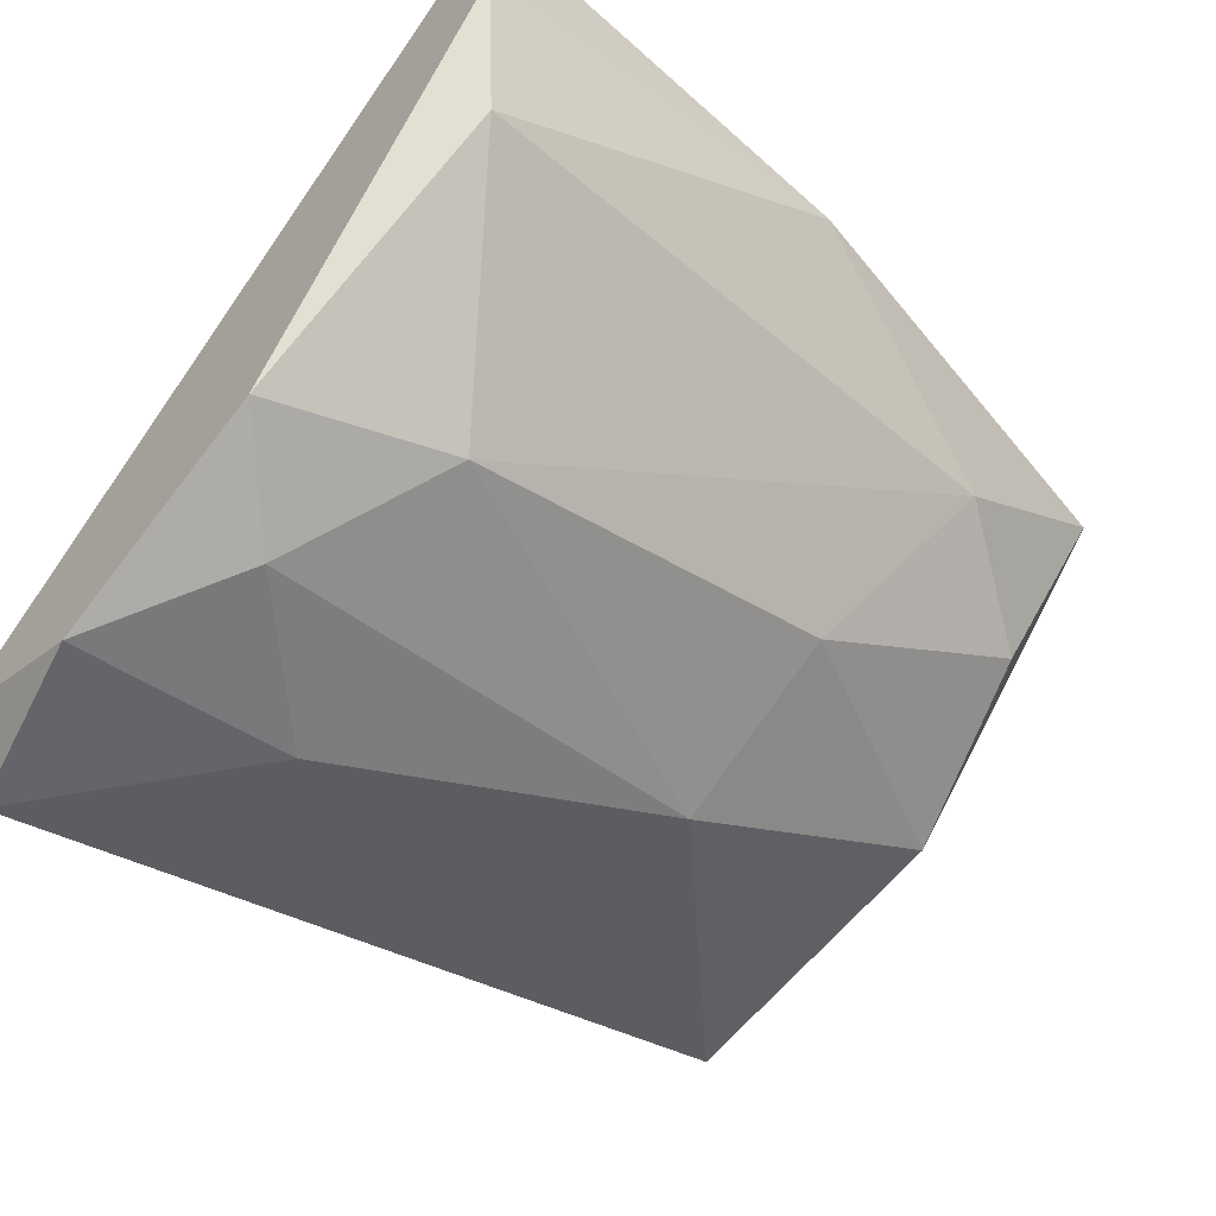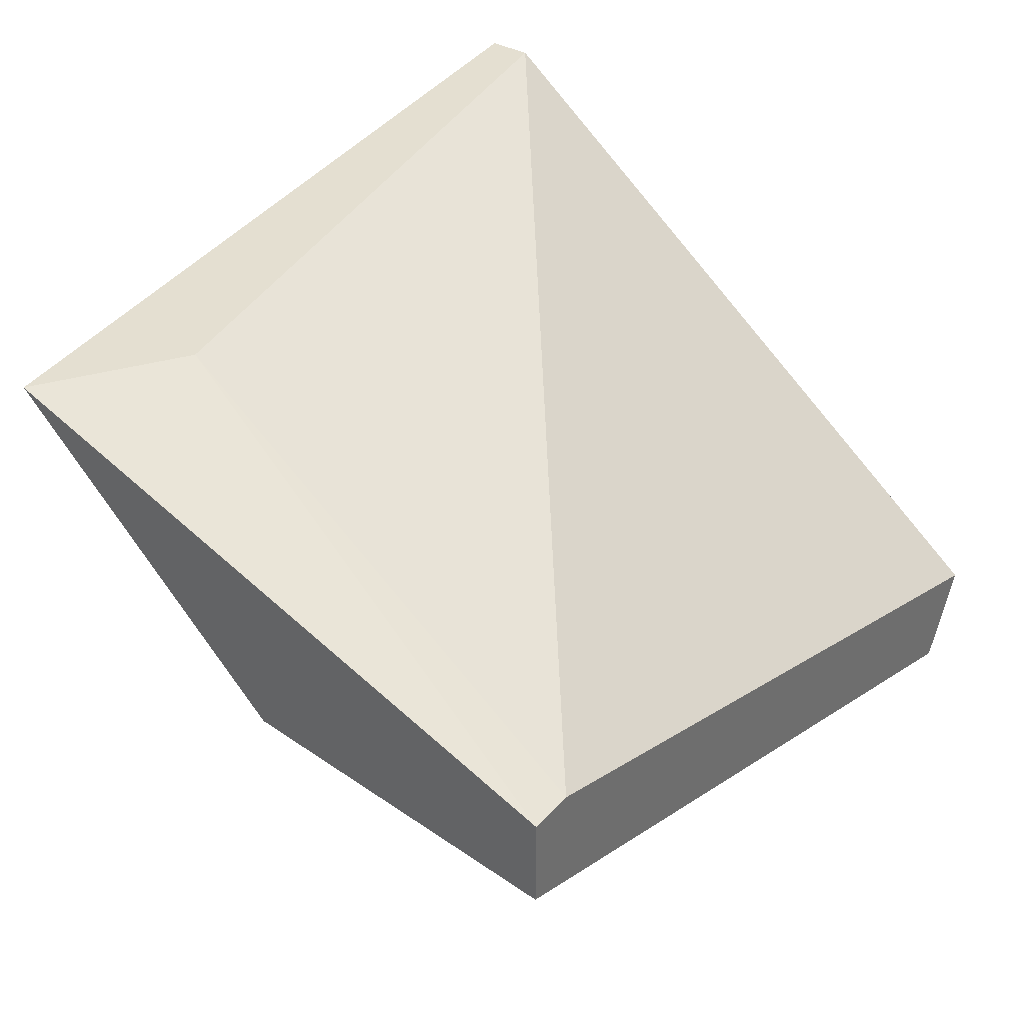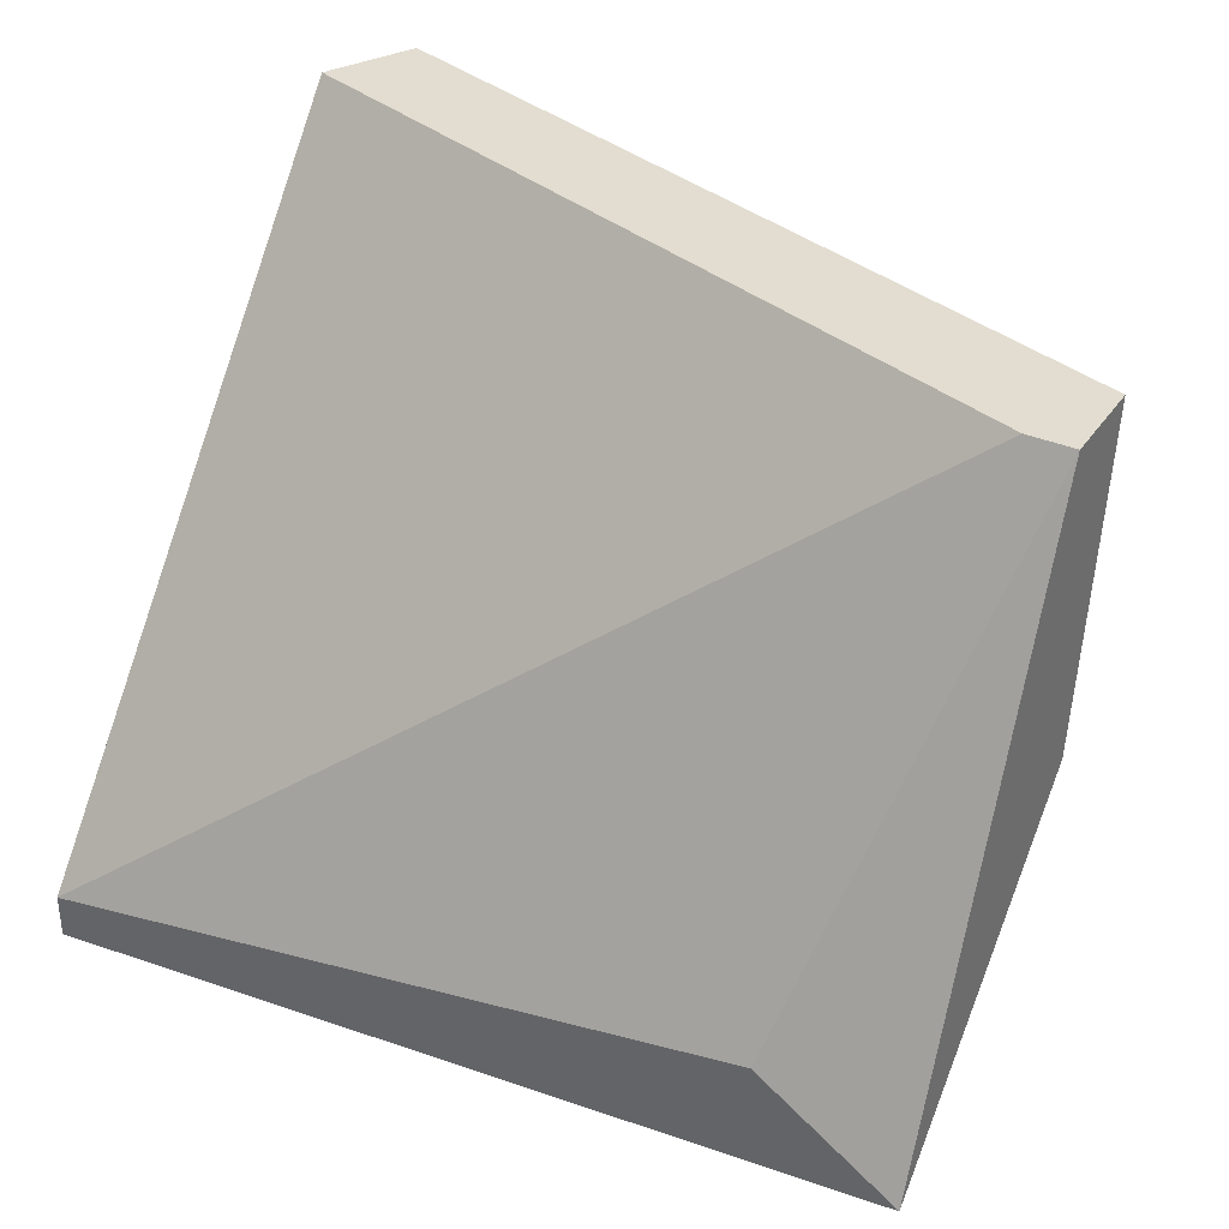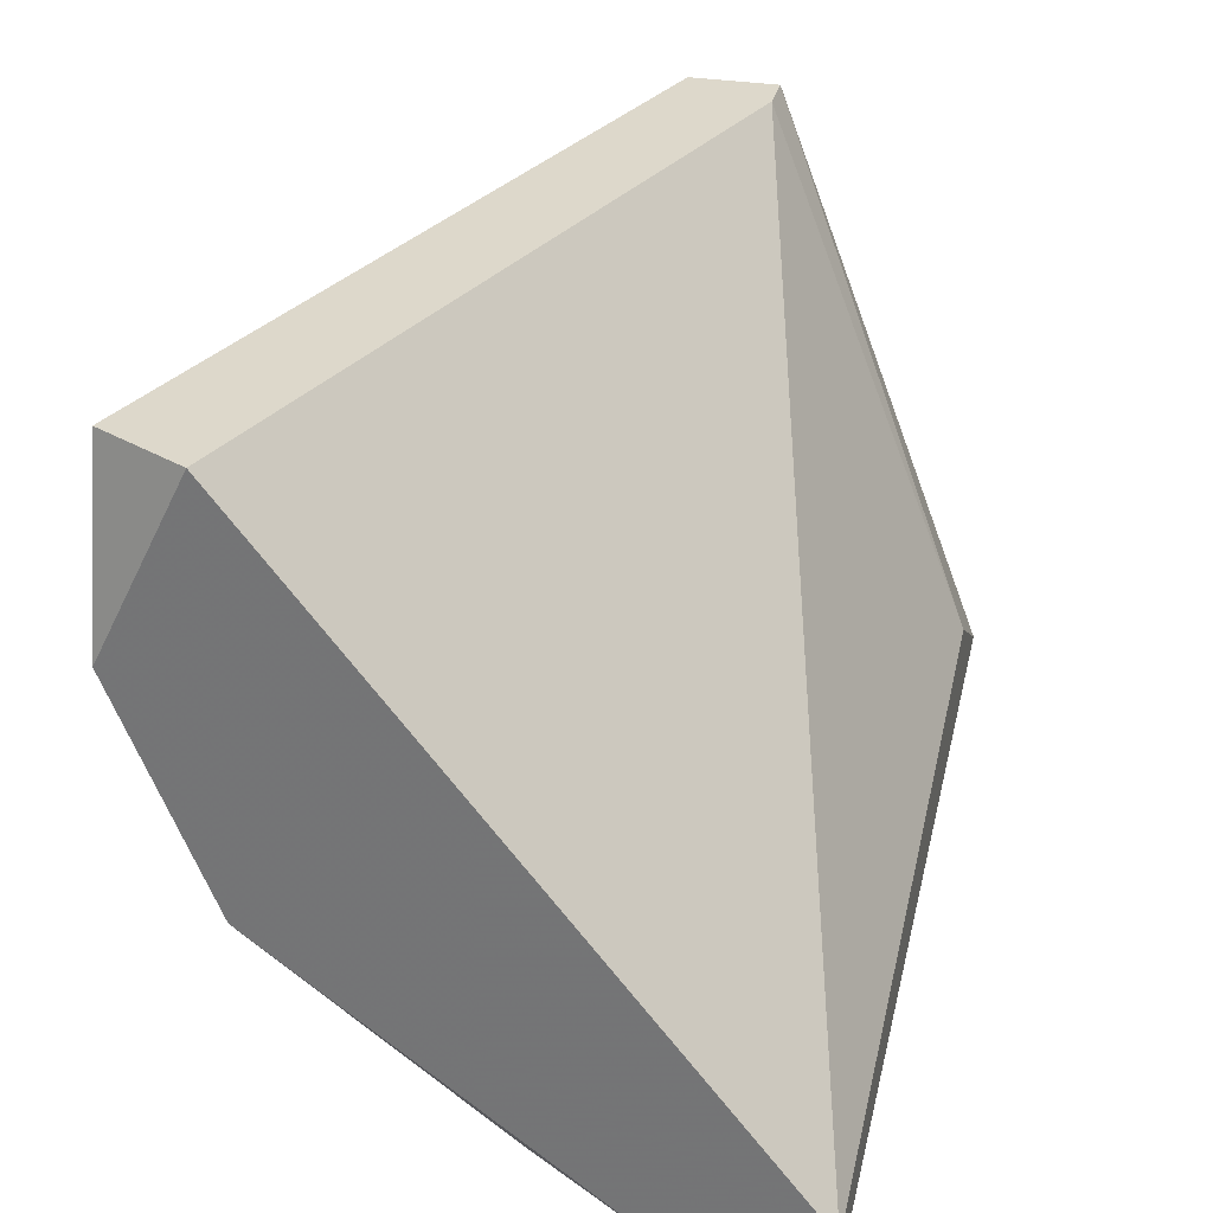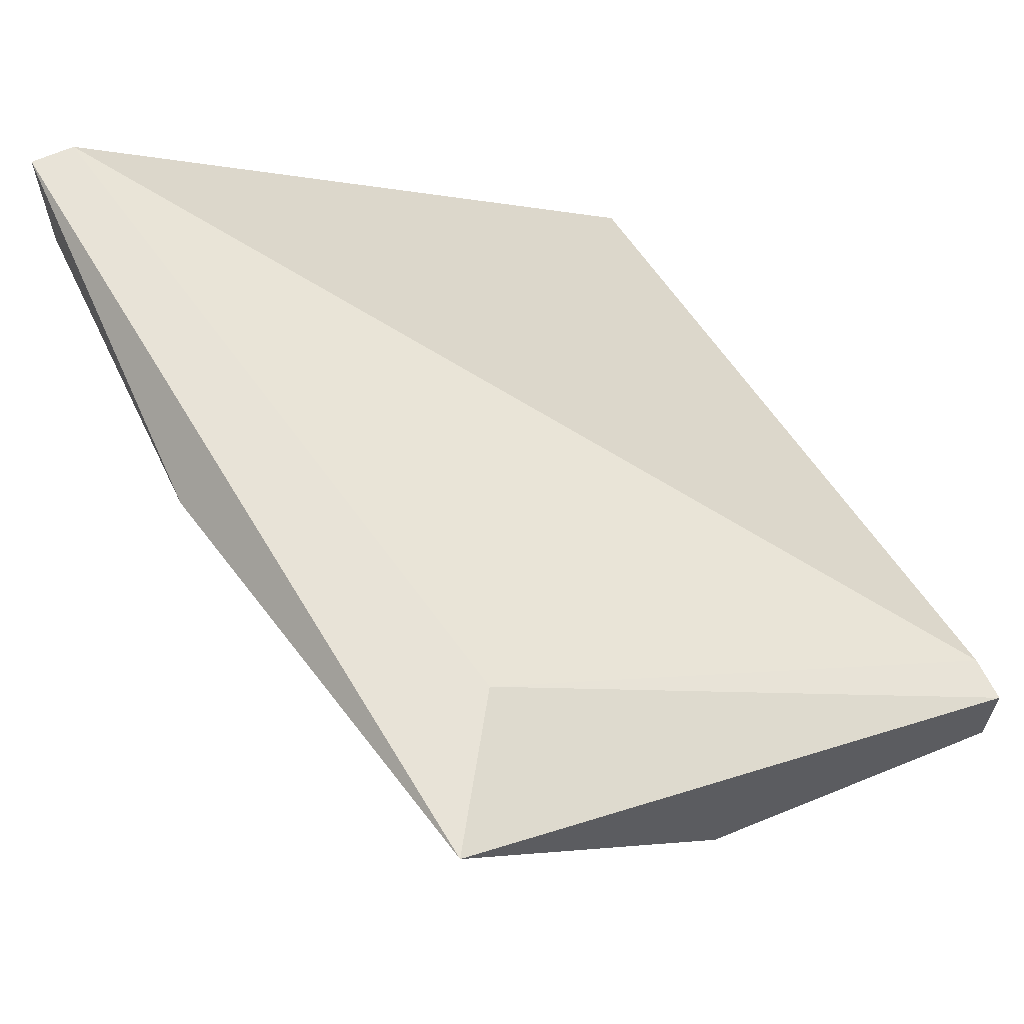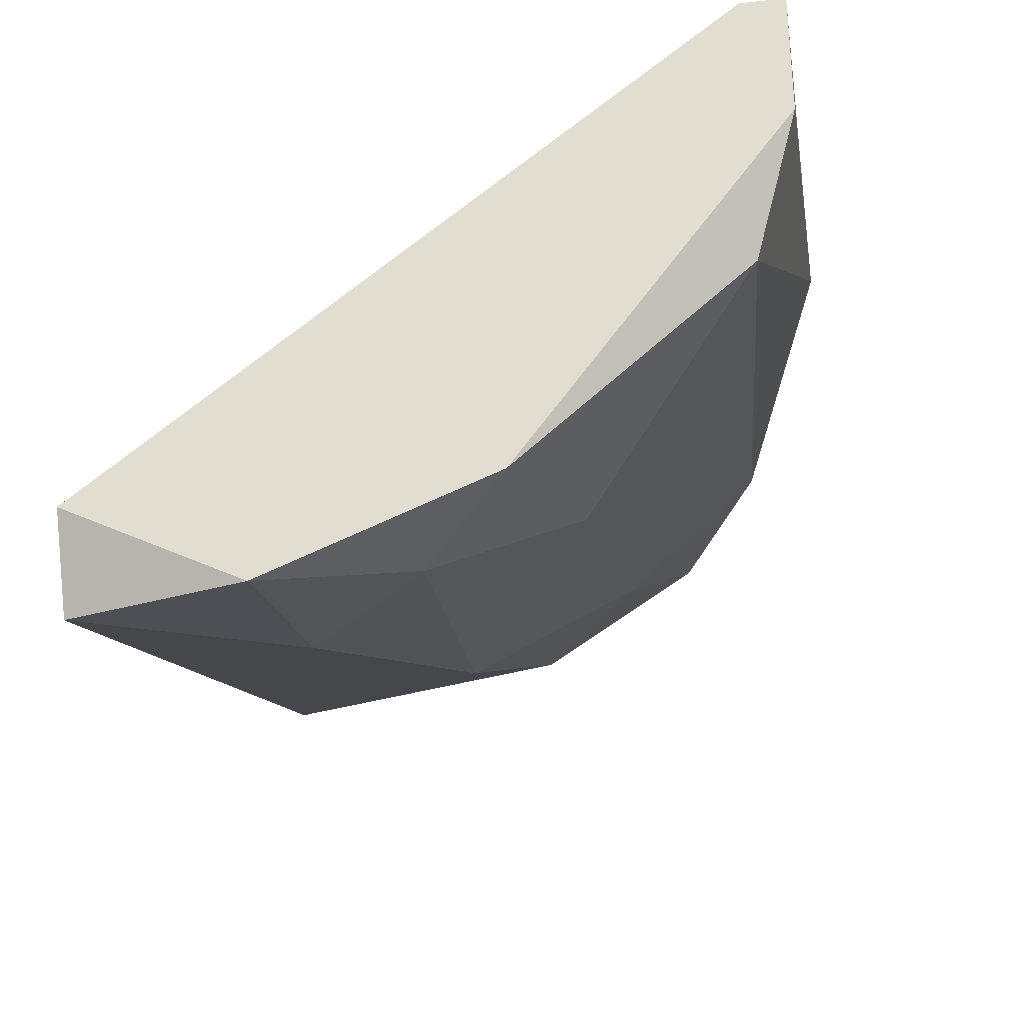
<metadata>
{"format":"obj","ext":"obj","renderer":"f3d","projection":"perspective","resolution":1024,"background":"white","views":[{"elev":-56.5,"azim":-41.2,"up":"+Z"},{"elev":36.7,"azim":126.1,"up":"+Z"},{"elev":35.2,"azim":29.9,"up":"+Y"},{"elev":31.2,"azim":-76.5,"up":"+Y"},{"elev":62.0,"azim":65.1,"up":"+Z"},{"elev":-29.6,"azim":-80.4,"up":"+Z"}]}
</metadata>
<code>
v 0.7906 0.2188 -0.2648
v 0.839 0.2417 -0.2495
v 0.839 0.2417 -0.2546
v 0.839 0.2086 -0.2368
v 0.7906 0.2061 -0.2368
v 0.7906 0.2417 -0.2648
v 0.8237 0.2264 -0.2597
v 0.7931 0.2061 -0.2521
v 0.7931 0.2417 -0.2699
v 0.8365 0.2137 -0.247
v 0.8313 0.2137 -0.2368
v 0.8008 0.2162 -0.2623
v 0.8135 0.2035 -0.2393
v 0.8033 0.2315 -0.2674
v 0.839 0.2239 -0.2521
v 0.8288 0.2086 -0.2444
v 0.8365 0.2417 -0.2495
v 0.7906 0.2035 -0.2368
v 0.7906 0.2315 -0.2699
v 0.8237 0.2162 -0.2546
v 0.7906 0.2035 -0.2444
v 0.7957 0.2239 -0.2674
f 19 14 22
f 3 2 4
f 2 3 6
f 1 5 6
f 6 3 9
f 4 2 11
f 5 4 11
f 8 1 12
f 3 7 14
f 9 3 14
f 3 4 15
f 7 3 15
f 4 10 15
f 10 4 16
f 8 12 16
f 4 13 16
f 13 8 16
f 2 6 17
f 6 5 17
f 11 2 17
f 5 11 17
f 5 1 18
f 4 5 18
f 13 4 18
f 1 6 19
f 6 9 19
f 9 14 19
f 12 7 20
f 7 15 20
f 15 10 20
f 10 16 20
f 16 12 20
f 1 8 21
f 8 13 21
f 18 1 21
f 13 18 21
f 12 1 22
f 7 12 22
f 14 7 22
f 1 19 22

</code>
